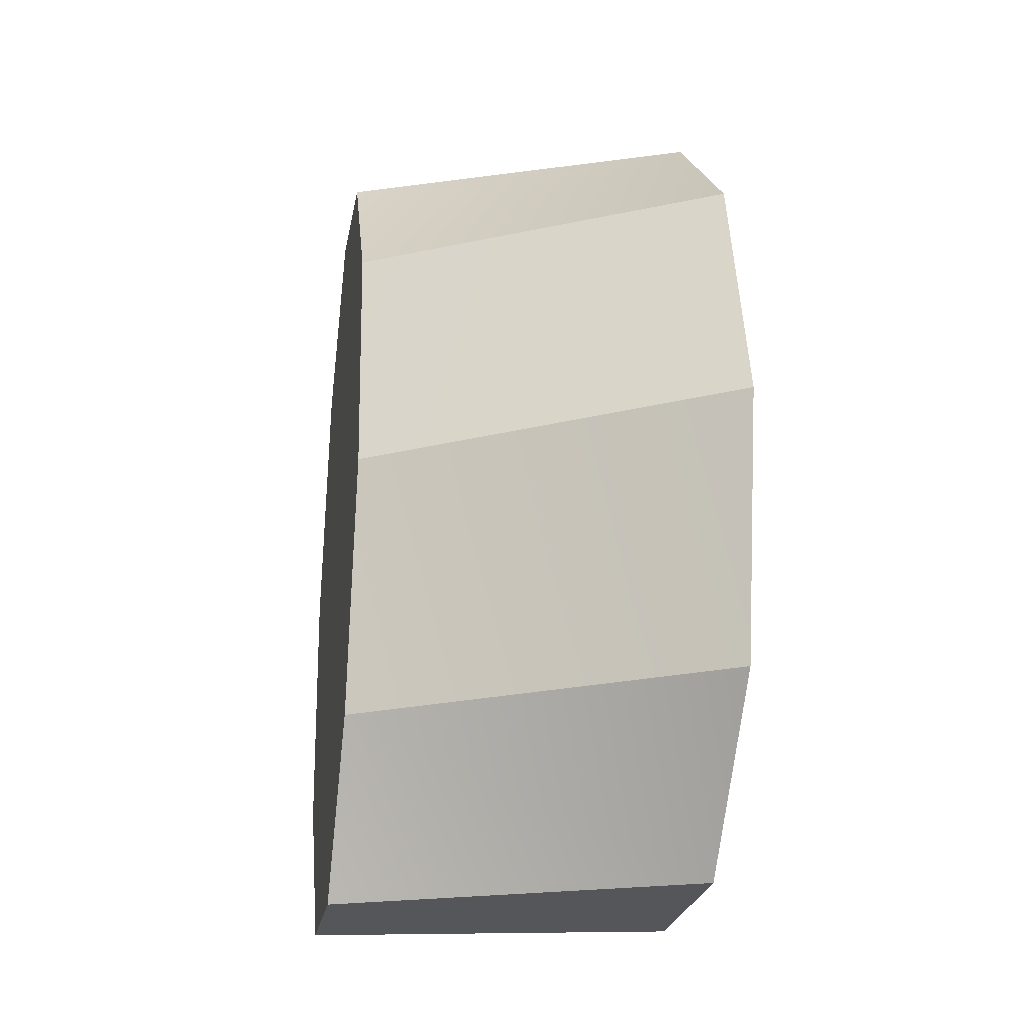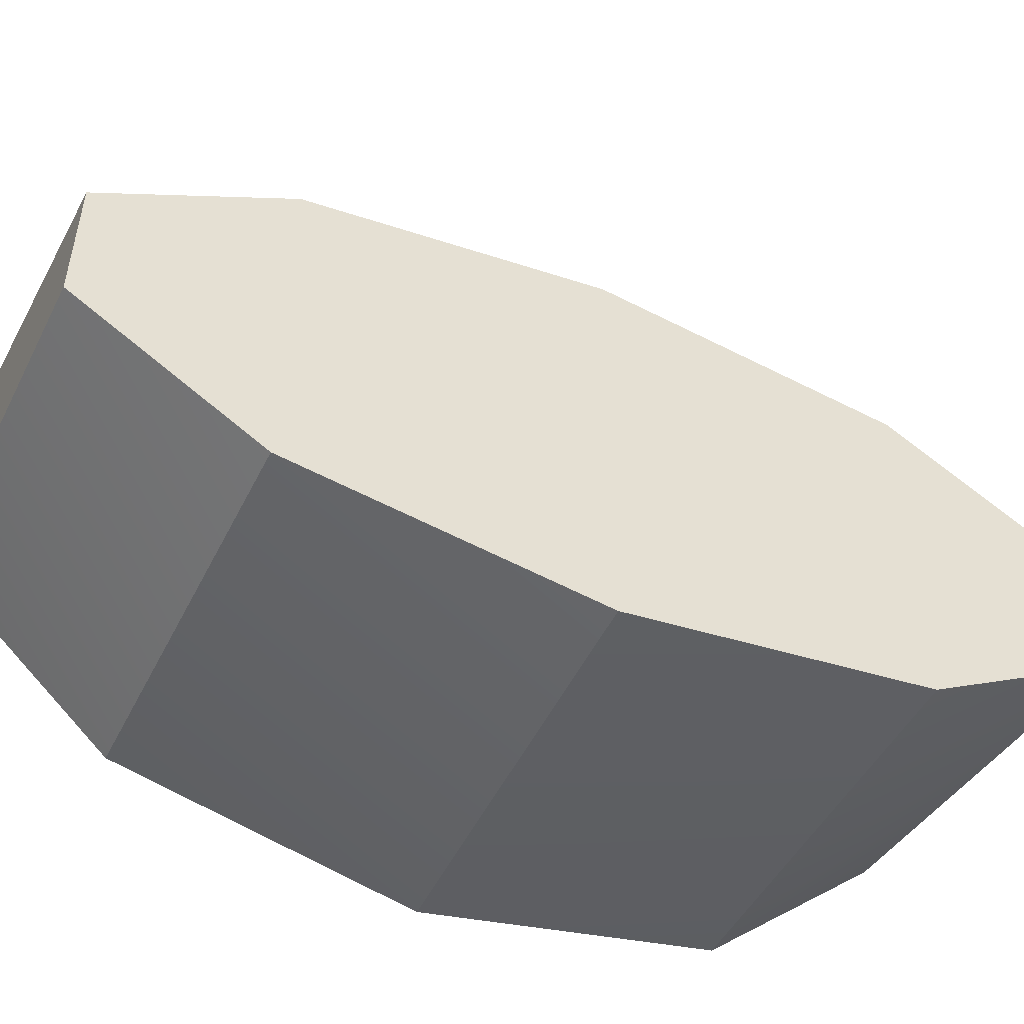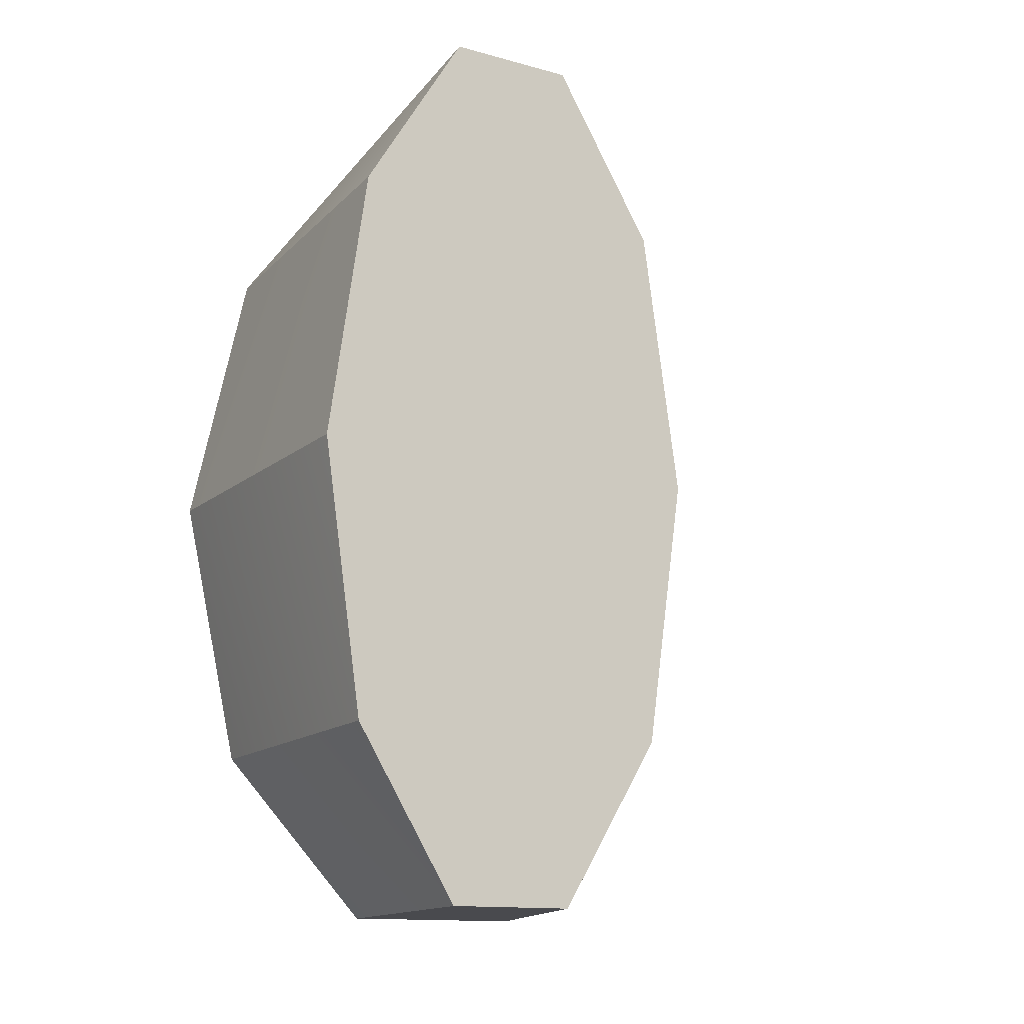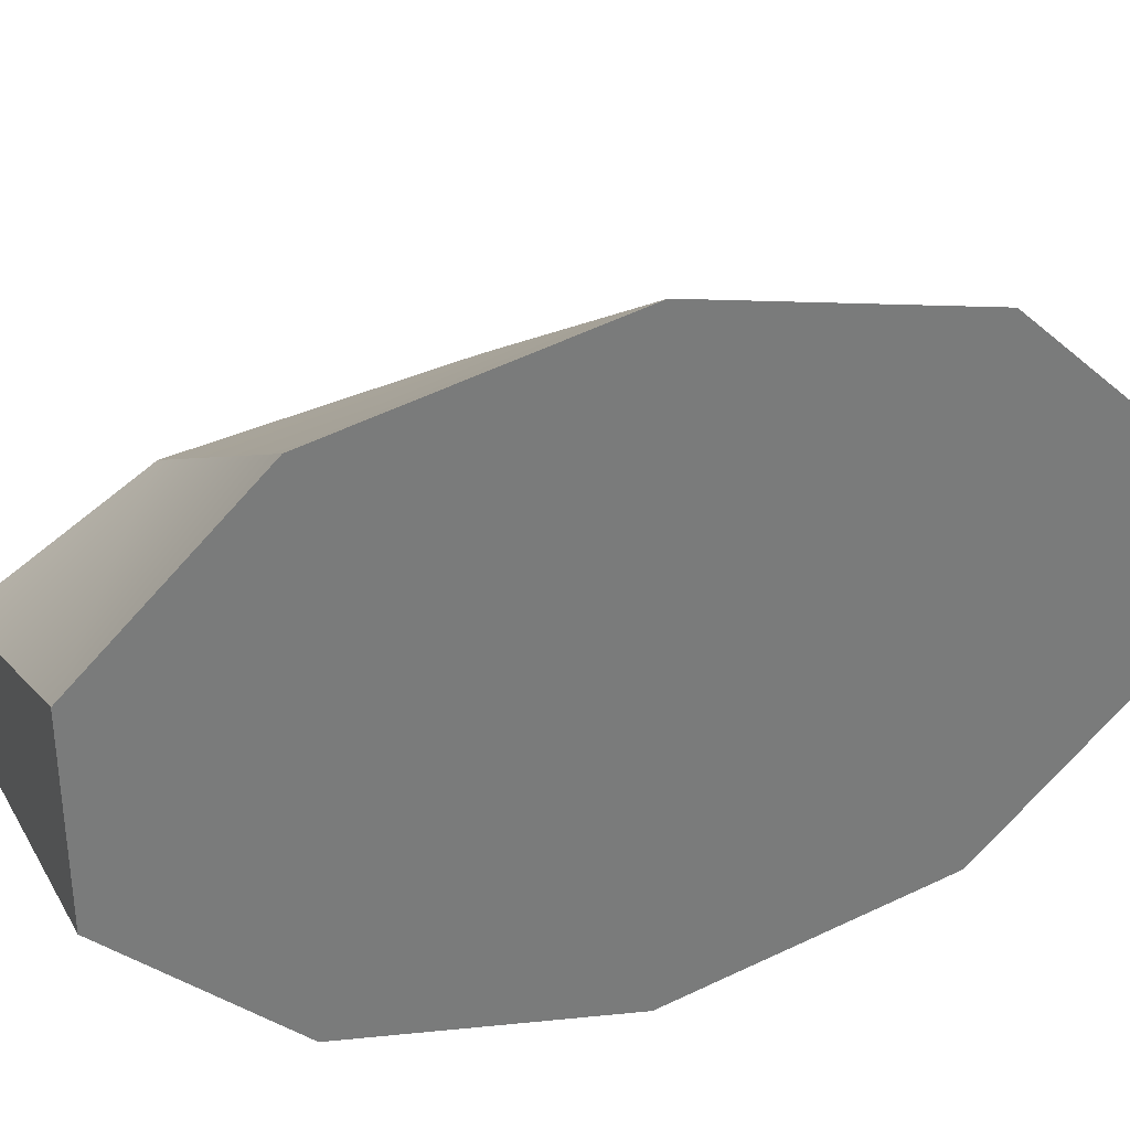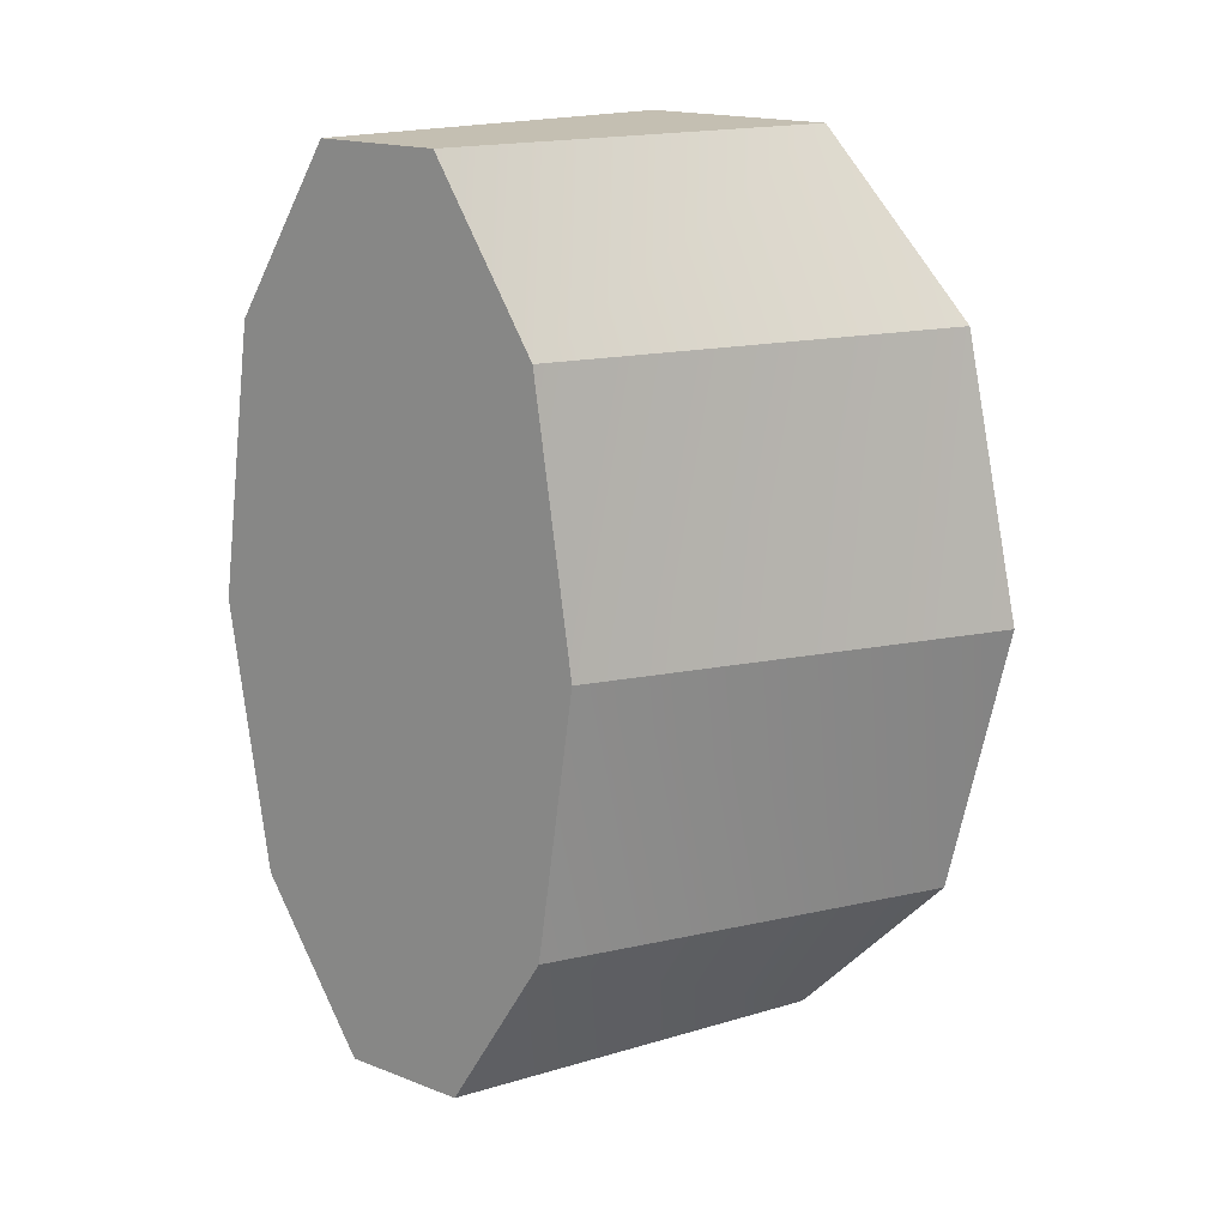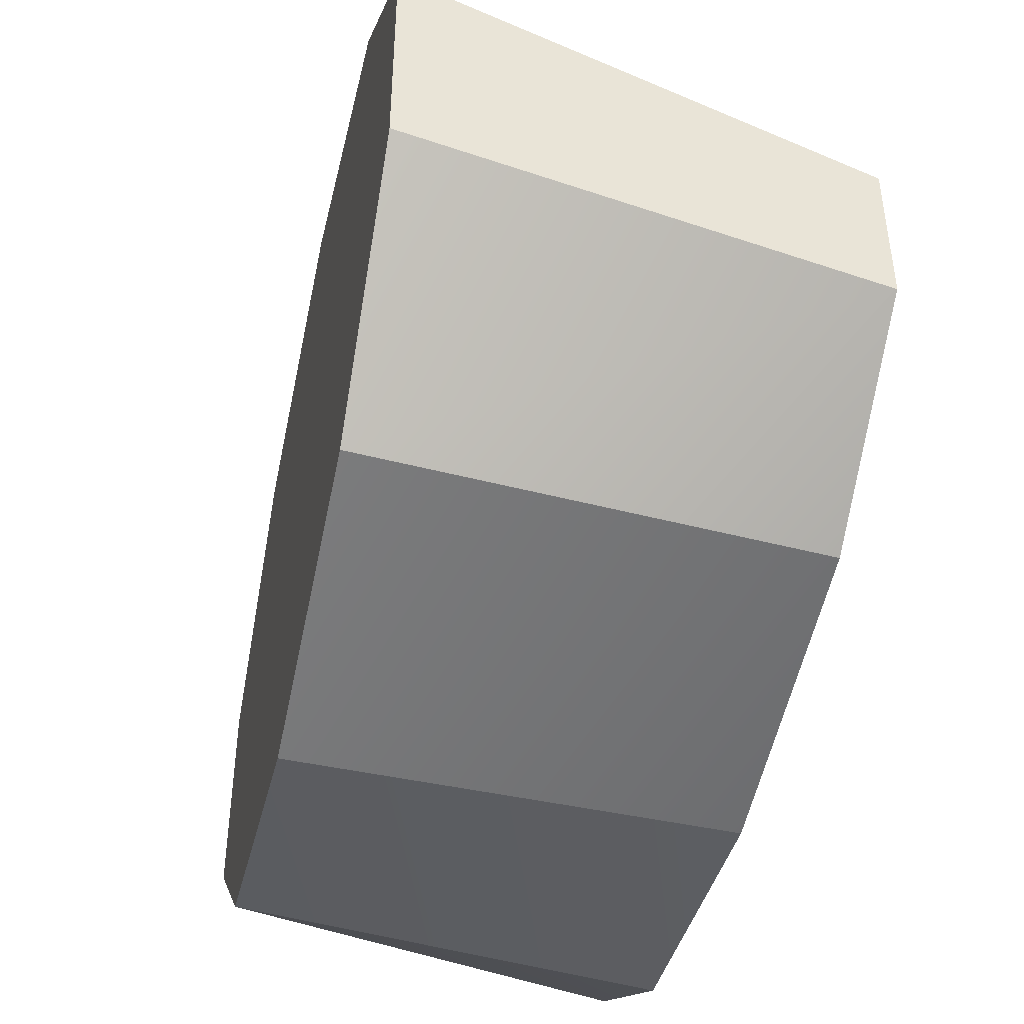
<metadata>
{"format":"obj","ext":"obj","renderer":"f3d","projection":"perspective","resolution":1024,"background":"white","views":[{"elev":-26.1,"azim":-10.6,"up":"+Y"},{"elev":-51.1,"azim":-114.8,"up":"+Z"},{"elev":-13.4,"azim":-121.5,"up":"+Y"},{"elev":32.6,"azim":67.9,"up":"+Z"},{"elev":17.6,"azim":-52.8,"up":"+Y"},{"elev":-45.6,"azim":167.9,"up":"+Z"}]}
</metadata>
<code>
g default
v -4.017 0 2.68
v -4.555 0 2.35
v -4.017 0.3997 2.592
v -4.555 0.3997 2.291
v -4.017 0.6467 2.361
v -4.555 0.6467 2.139
v -4.017 0.6467 2.077
v -4.555 0.6467 1.951
v -4.017 0.3997 1.846
v -4.555 0.3997 1.799
v -4.017 0 1.758
v -4.555 0 1.741
v -4.017 -0.3997 1.846
v -4.555 -0.3997 1.799
v -4.017 -0.6467 2.077
v -4.555 -0.6467 1.951
v -4.017 -0.6467 2.361
v -4.555 -0.6467 2.139
v -4.017 -0.3997 2.592
v -4.555 -0.3997 2.291
g mug1_Physx_33
f 1 3 2
f 2 3 4
f 3 5 4
f 4 5 6
f 5 7 6
f 6 7 8
f 7 9 8
f 8 9 10
f 9 11 10
f 10 11 12
f 12 11 14
f 14 11 13
f 14 13 16
f 16 13 15
f 16 15 18
f 18 15 17
f 18 17 20
f 20 17 19
f 20 19 2
f 2 19 1
f 1 19 3
f 3 19 5
f 19 17 5
f 17 15 5
f 5 15 7
f 15 13 7
f 7 13 9
f 13 11 9
f 4 6 2
f 6 8 2
f 8 10 2
f 10 12 2
f 12 14 2
f 14 16 2
f 16 18 2
f 18 20 2

</code>
